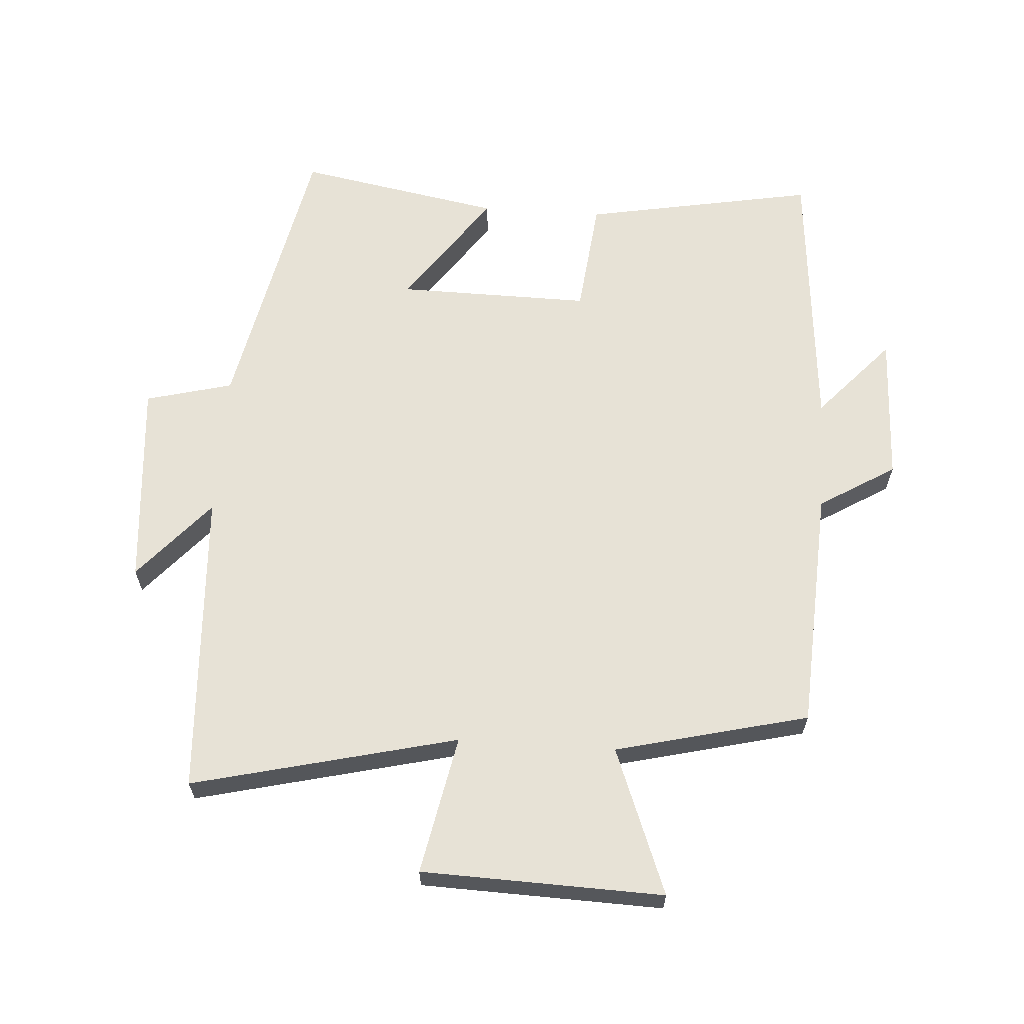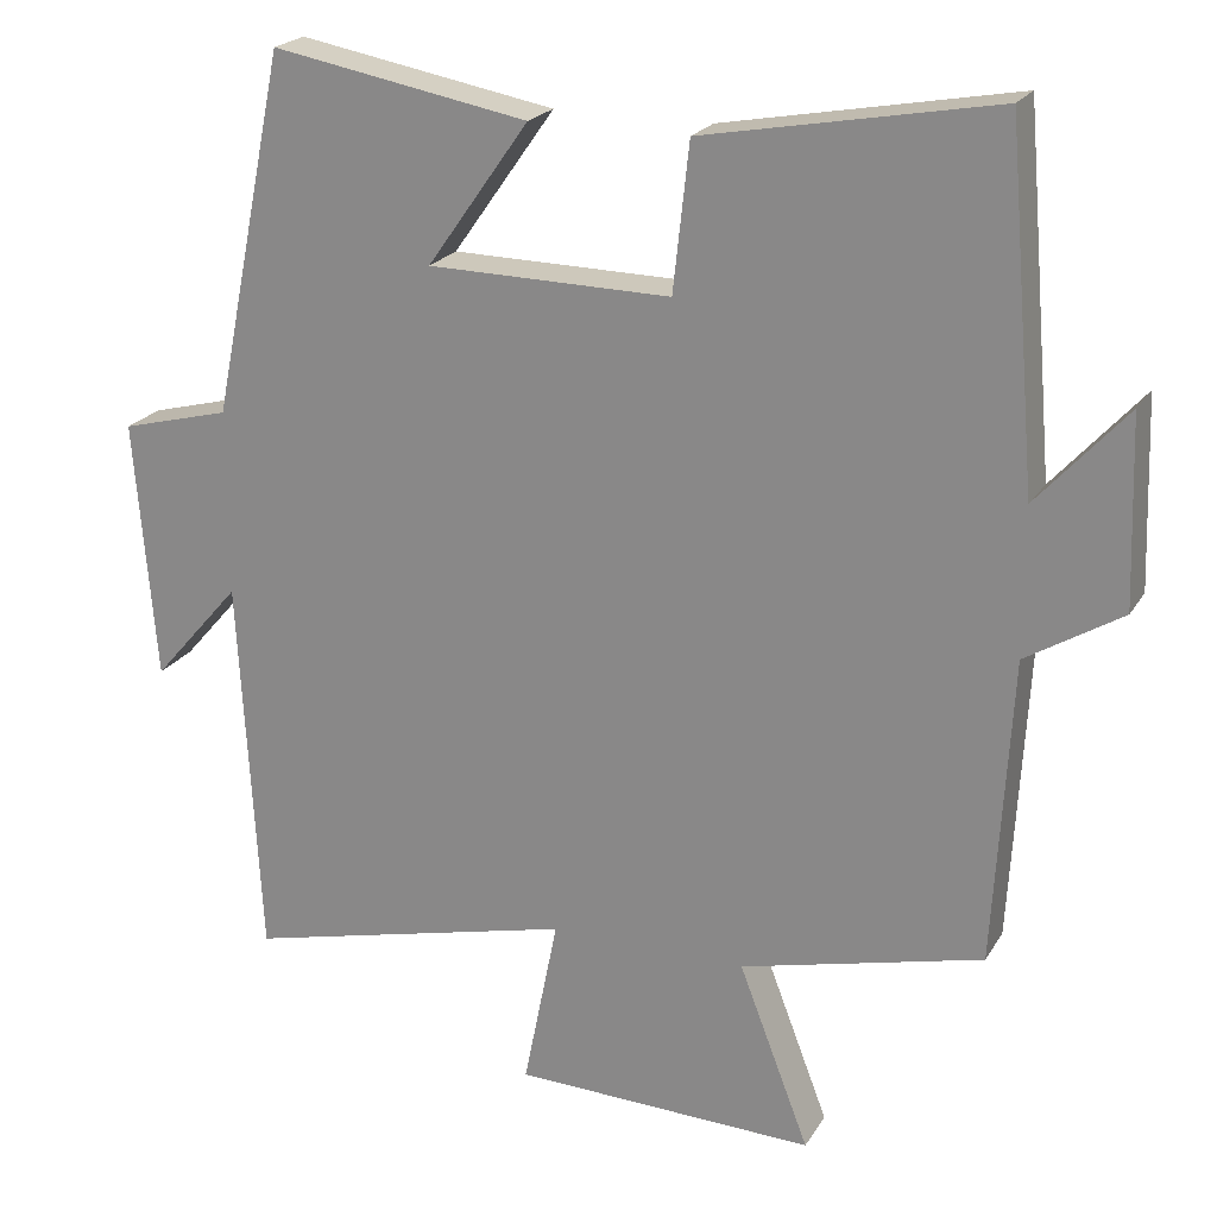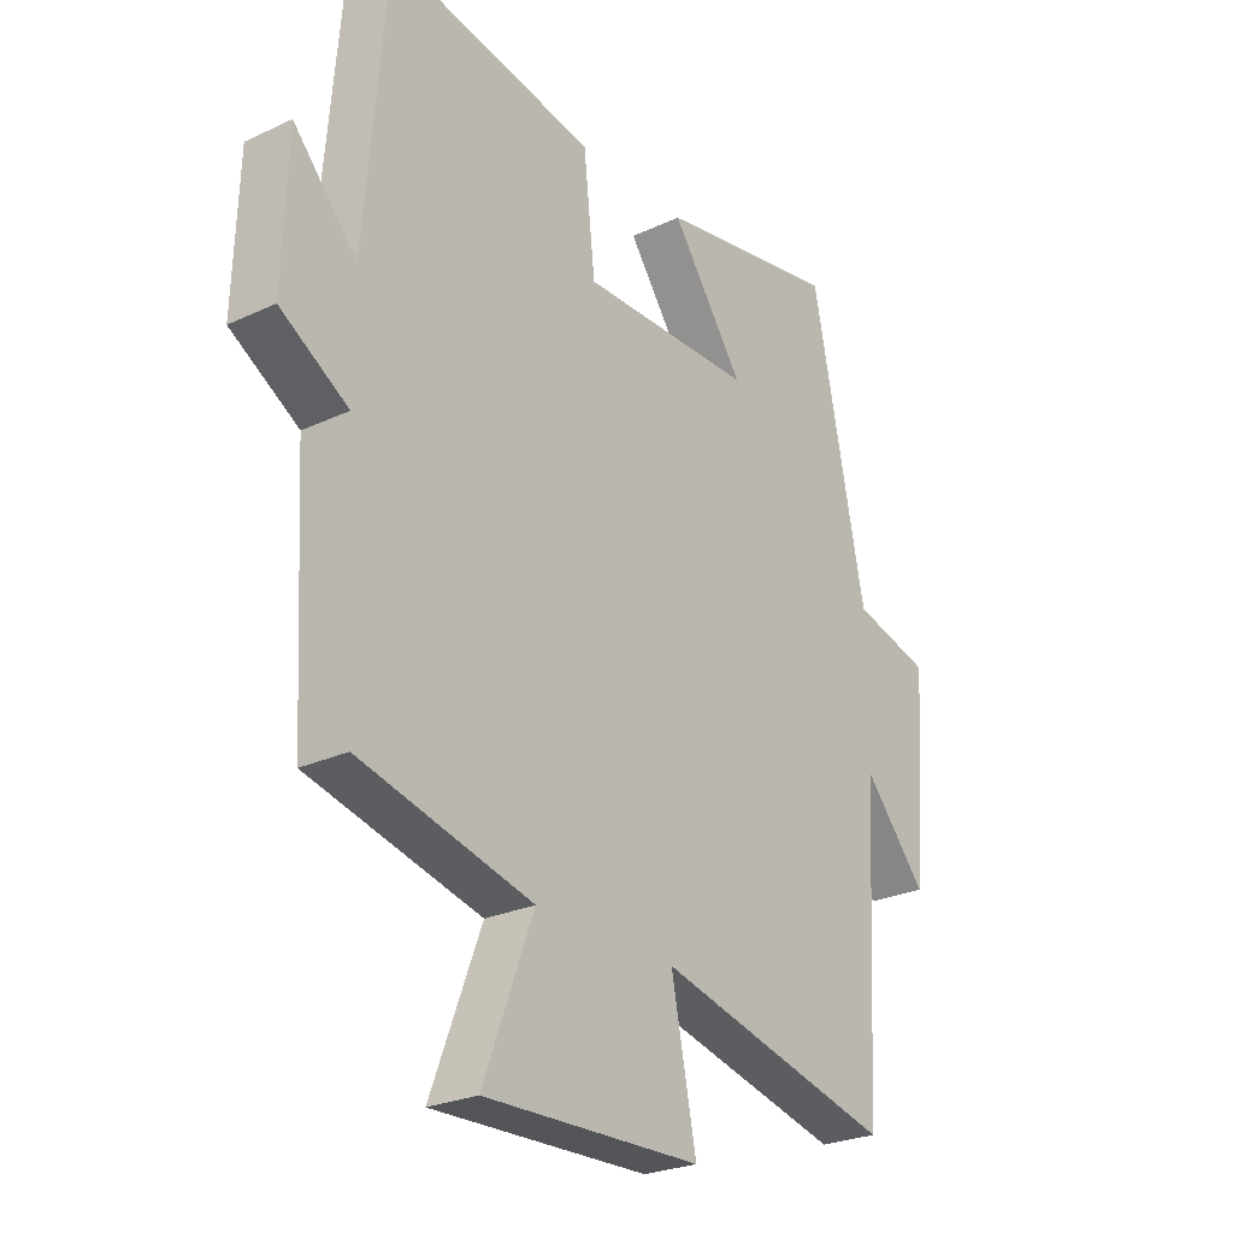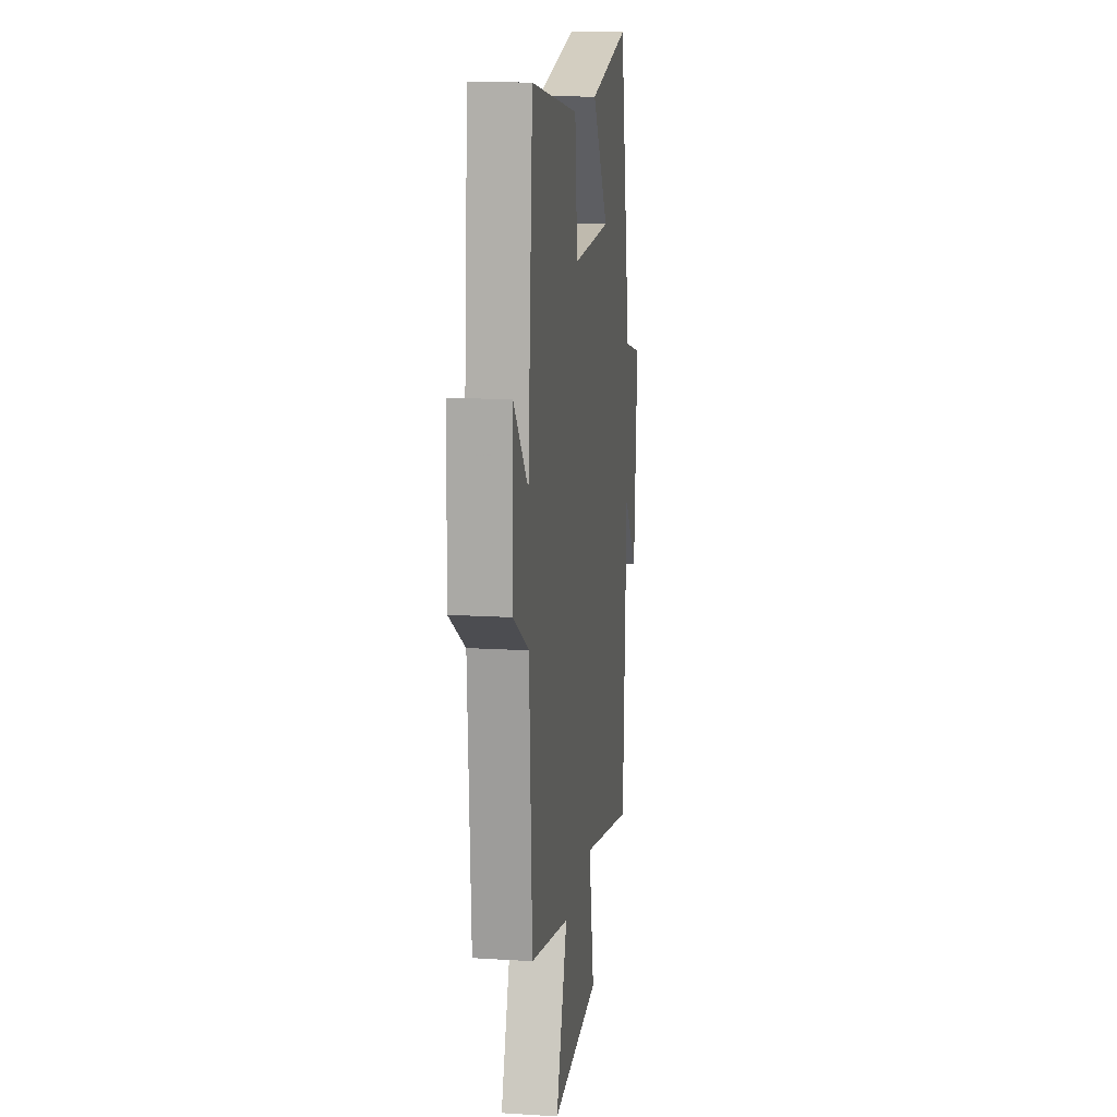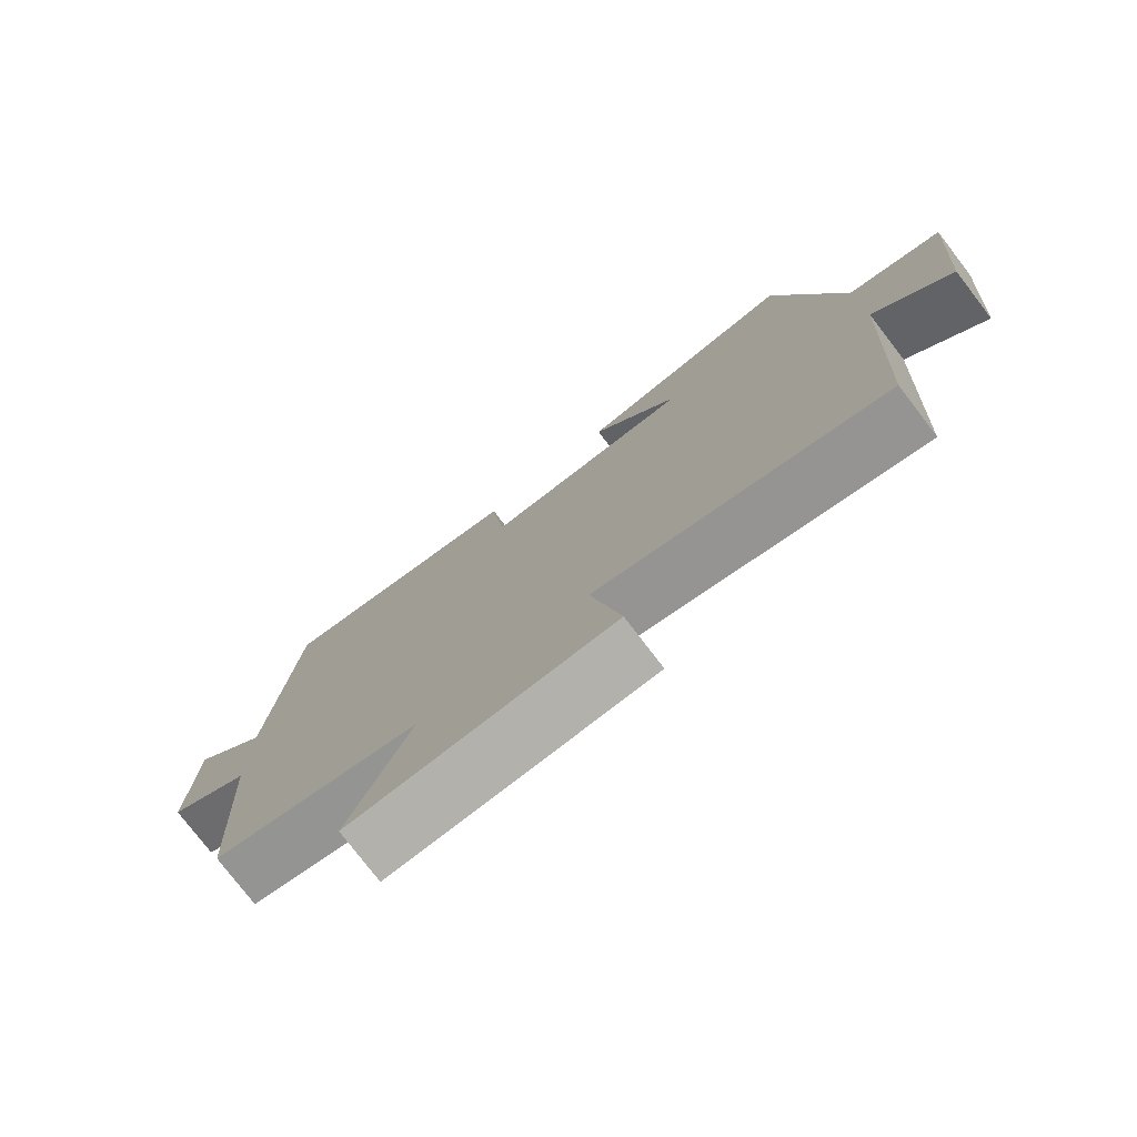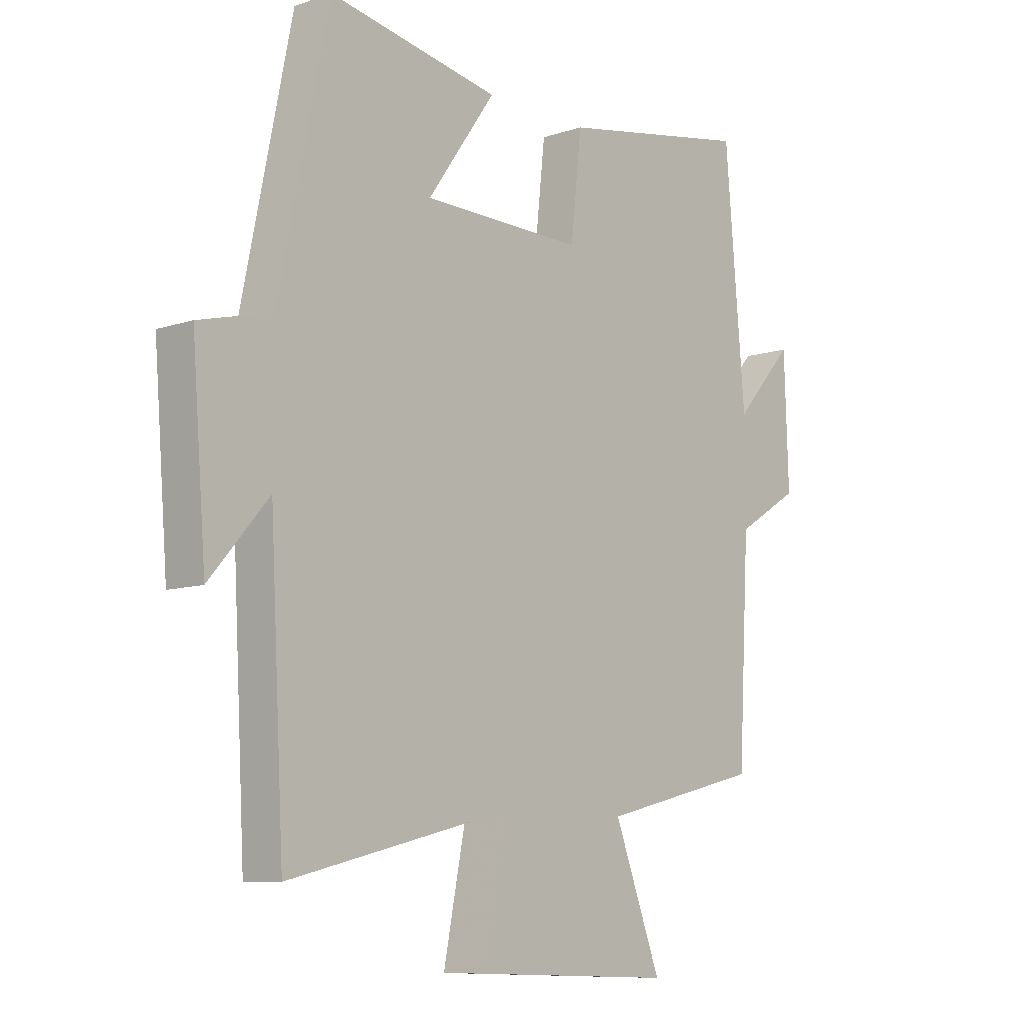
<metadata>
{"format":"obj","ext":"obj","renderer":"f3d","projection":"perspective","resolution":1024,"background":"white","views":[{"elev":63.3,"azim":-176.2,"up":"+Y"},{"elev":21.6,"azim":-156.8,"up":"+Z"},{"elev":-25.7,"azim":-53.2,"up":"+Z"},{"elev":15.0,"azim":-82.4,"up":"+Z"},{"elev":-77.7,"azim":37.5,"up":"+Z"},{"elev":-9.3,"azim":131.3,"up":"+Z"}]}
</metadata>
<code>
v 0.408 0.07 0.558
v 0.5 0.07 0.11
v 0.635 0.07 0.075
v 0.609 0.07 -0.247
v 0.5 0.07 -0.122
v 0.474 0.07 -0.599
v 0.064 0.07 -0.5
v 0.107 0.07 -0.715
v -0.267 0.07 -0.727
v -0.18 0.07 -0.5
v -0.479 0.07 -0.427
v -0.5 0.07 -0.049
v -0.618 0.07 0.023
v -0.61 0.07 0.255
v -0.5 0.07 0.133
v -0.463 0.07 0.566
v -0.103 0.07 0.5
v -0.083 0.07 0.318
v 0.217 0.07 0.322
v 0.091 0.07 0.5
v 0.408 0 0.558
v 0.5 0 0.11
v 0.635 0 0.075
v 0.609 0 -0.247
v 0.5 0 -0.122
v 0.474 0 -0.599
v 0.064 0 -0.5
v 0.107 0 -0.715
v -0.267 0 -0.727
v -0.18 0 -0.5
v -0.479 0 -0.427
v -0.5 0 -0.049
v -0.618 0 0.023
v -0.61 0 0.255
v -0.5 0 0.133
v -0.463 0 0.566
v -0.103 0 0.5
v -0.083 0 0.318
v 0.217 0 0.322
v 0.091 0 0.5
f 19 20 1 2
f 18 19 2
f 15 16 17 18
f 15 18 2
f 12 13 14 15
f 10 11 12 15
f 10 15 2 3
f 7 8 9 10
f 7 10 3
f 5 6 7
f 5 7 3
f 3 4 5
f 22 21 40 39
f 22 39 38
f 38 37 36 35
f 22 38 35
f 35 34 33 32
f 35 32 31 30
f 23 22 35 30
f 30 29 28 27
f 23 30 27
f 27 26 25
f 23 27 25
f 25 24 23
f 1 21 22 2
f 2 22 23 3
f 3 23 24 4
f 4 24 25 5
f 5 25 26 6
f 6 26 27 7
f 7 27 28 8
f 8 28 29 9
f 9 29 30 10
f 10 30 31 11
f 11 31 32 12
f 12 32 33 13
f 13 33 34 14
f 14 34 35 15
f 15 35 36 16
f 16 36 37 17
f 17 37 38 18
f 18 38 39 19
f 19 39 40 20
f 20 40 21 1

</code>
